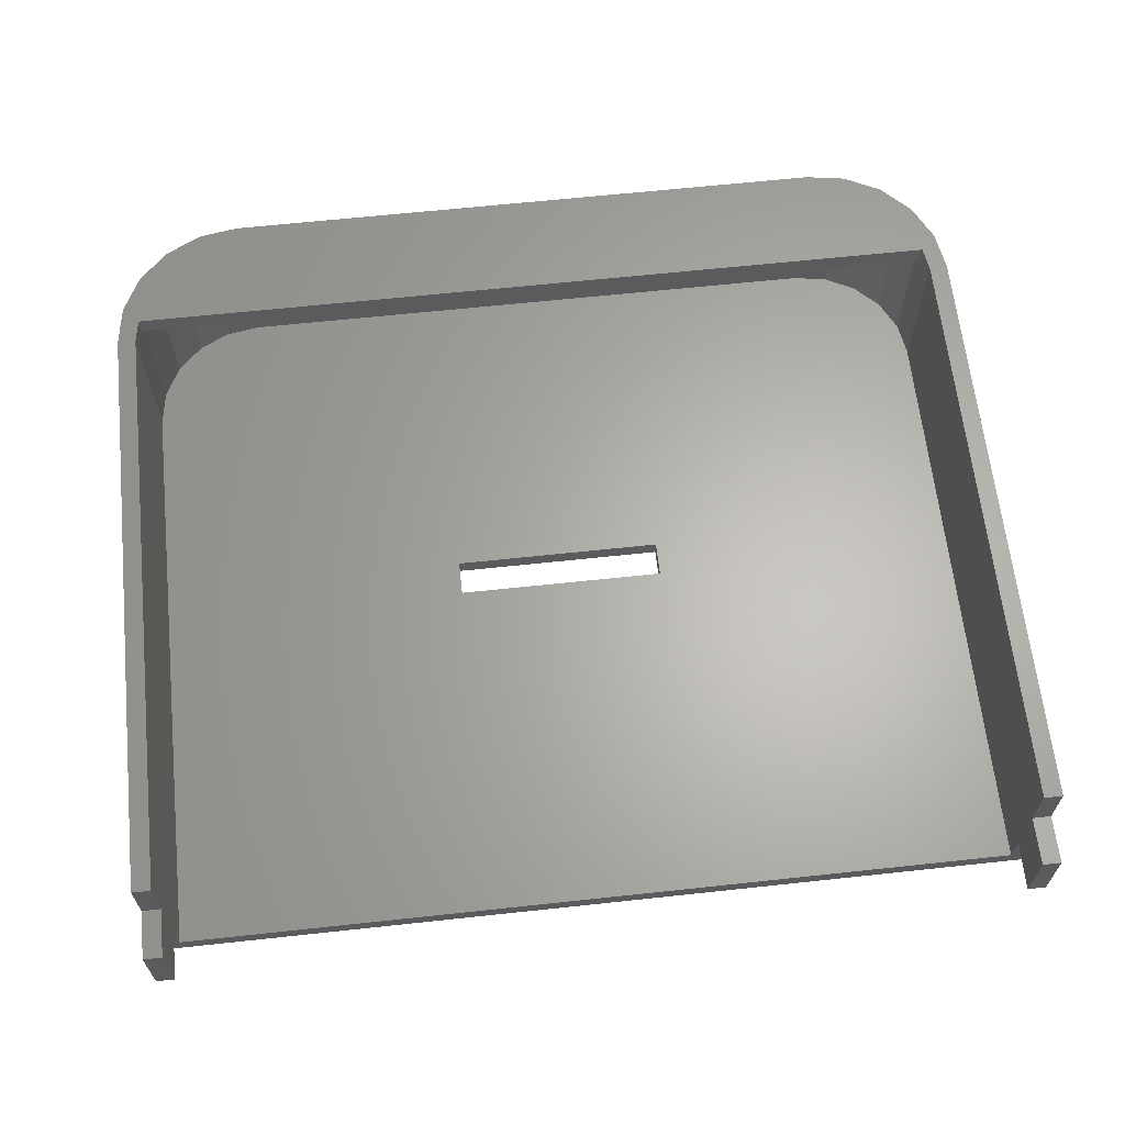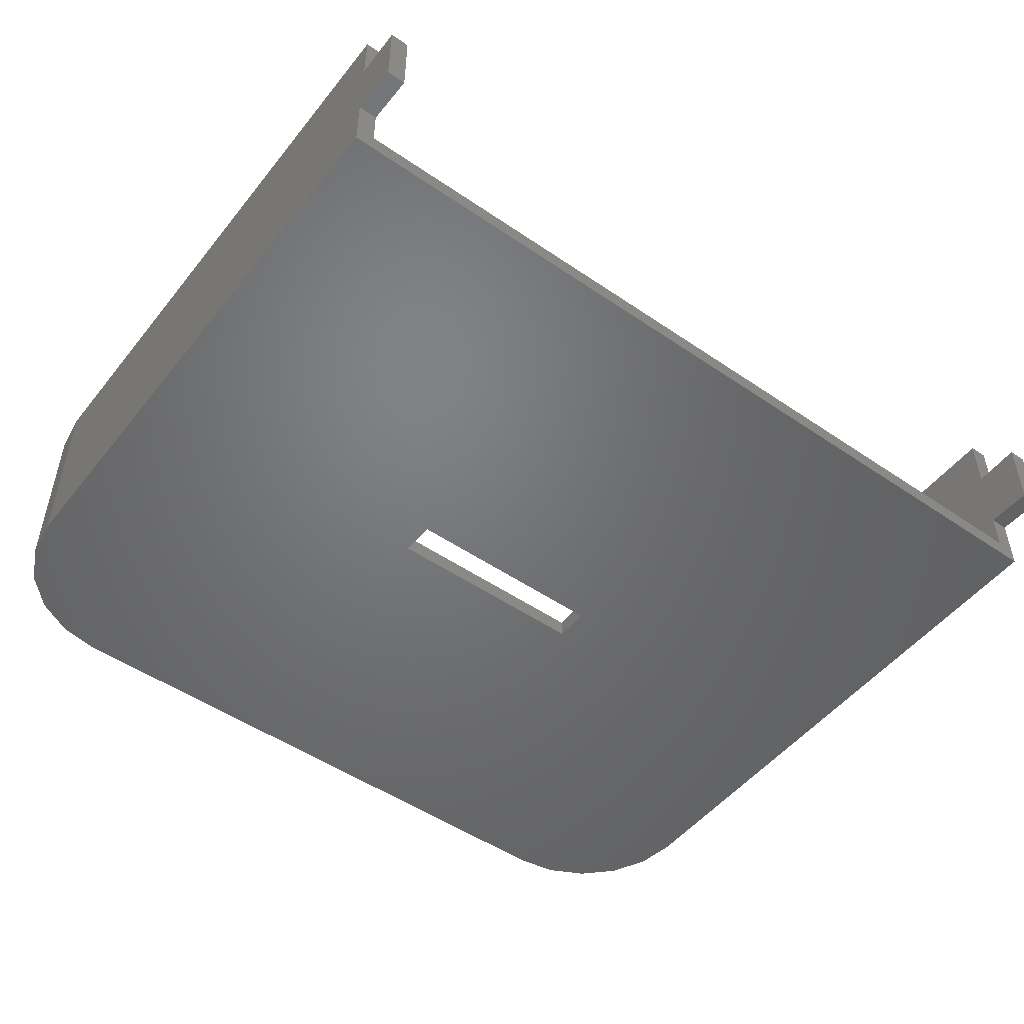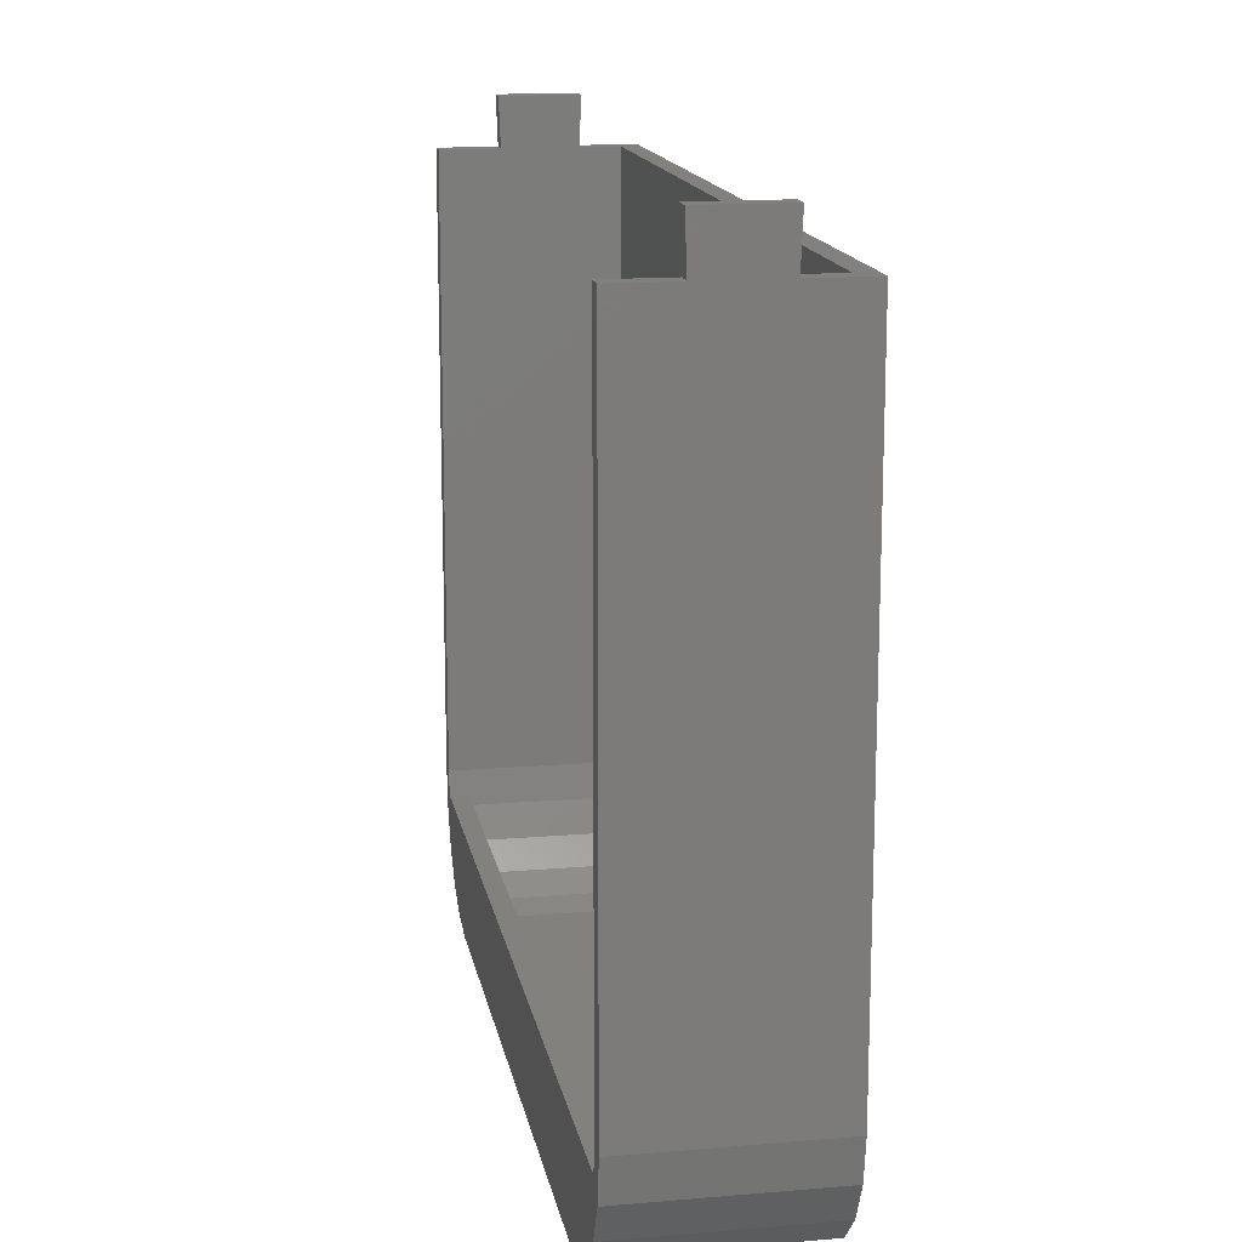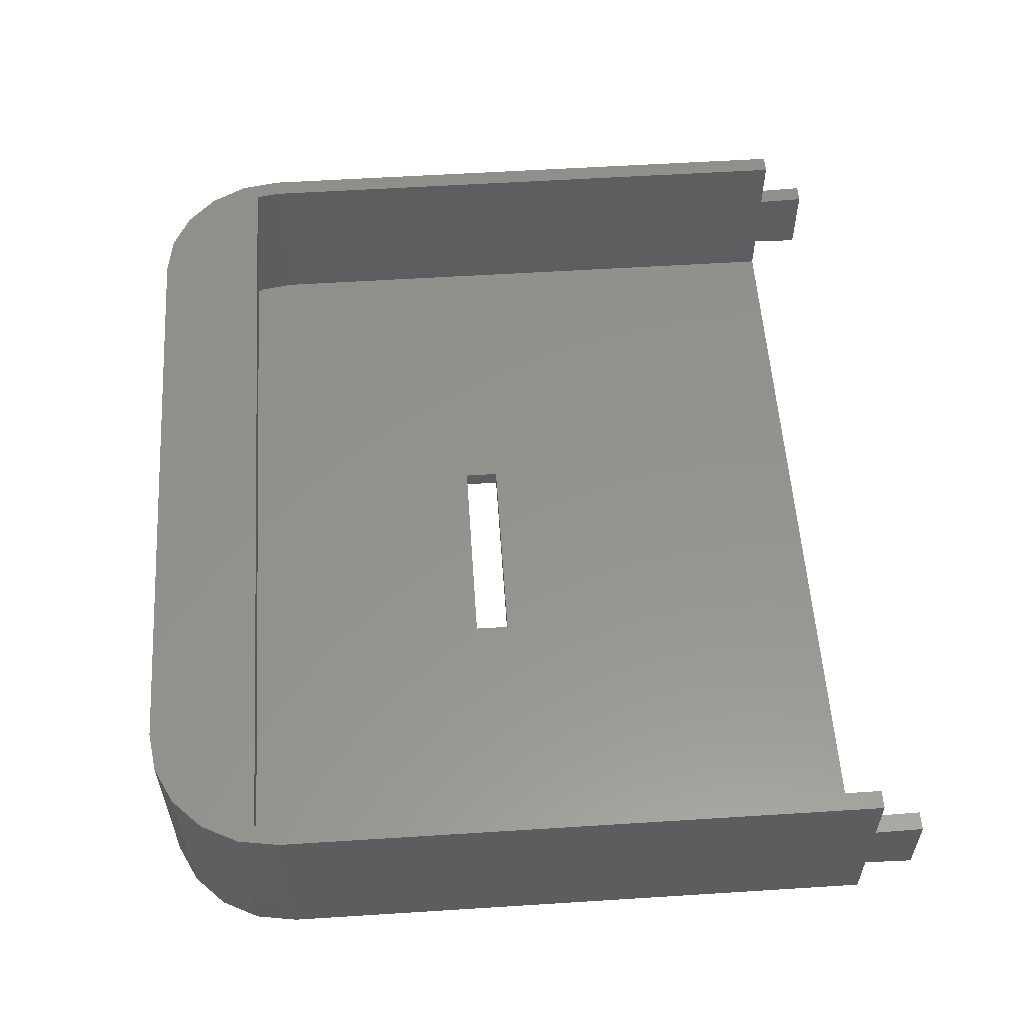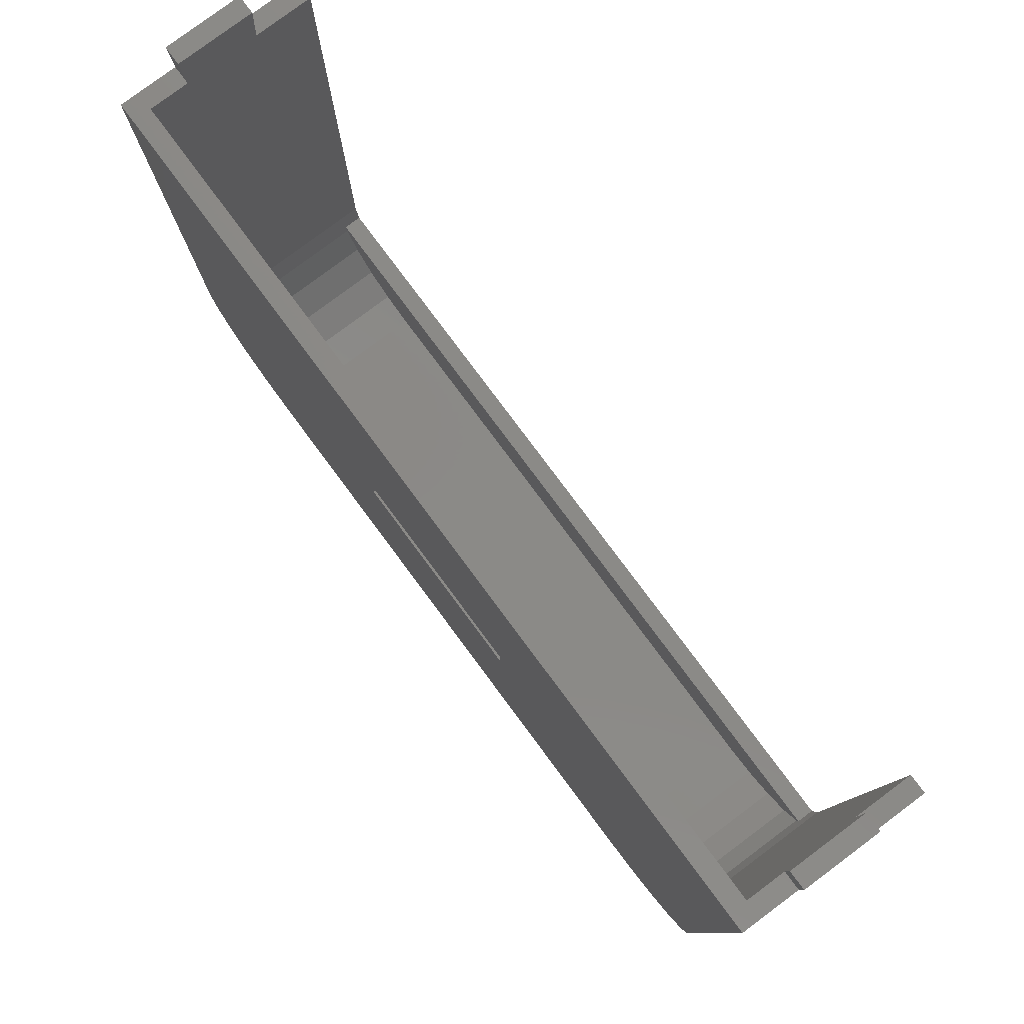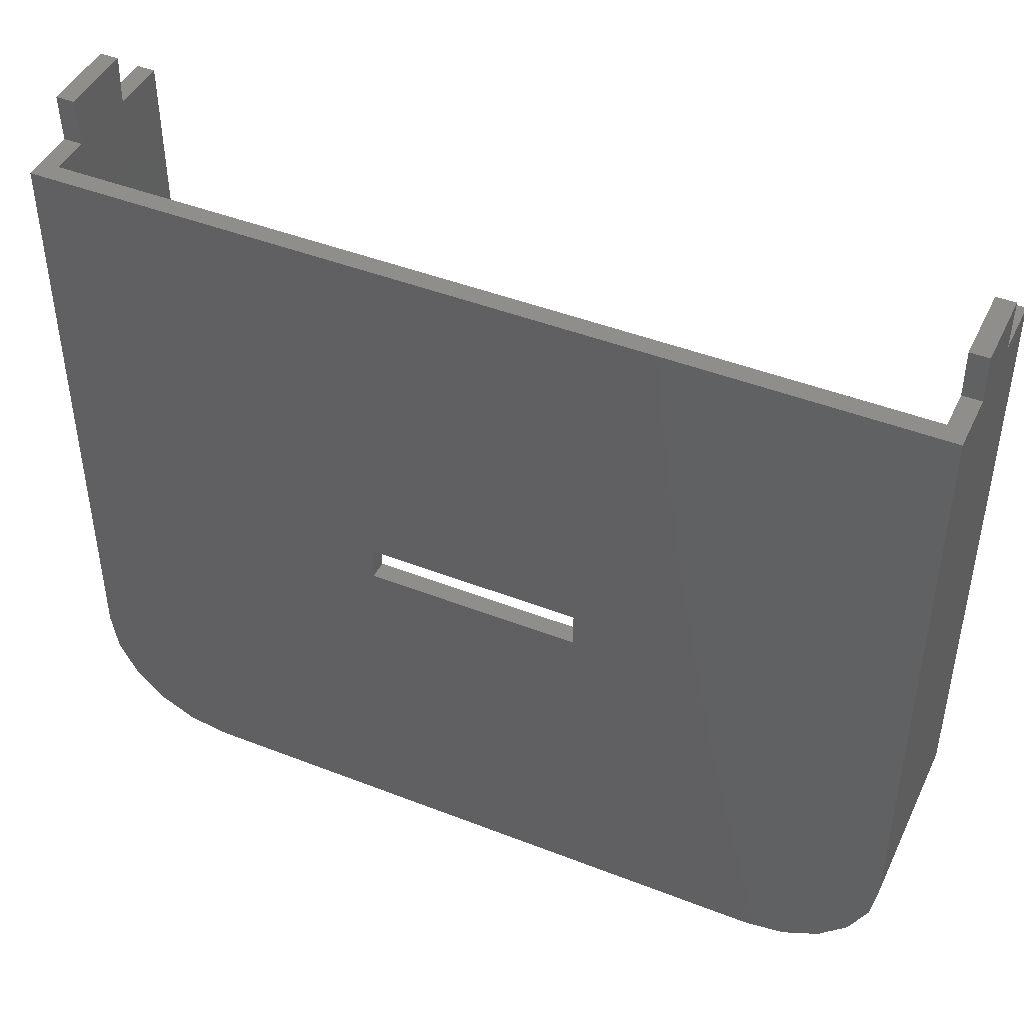
<metadata>
{"format":"stl","ext":"stl","renderer":"f3d","projection":"perspective","resolution":1024,"background":"white","views":[{"elev":64.1,"azim":173.8,"up":"+Z"},{"elev":-50.1,"azim":143.0,"up":"+Z"},{"elev":15.1,"azim":79.8,"up":"+Y"},{"elev":56.2,"azim":86.2,"up":"+Z"},{"elev":79.7,"azim":-126.7,"up":"+Y"},{"elev":44.8,"azim":-155.6,"up":"+Y"}]}
</metadata>
<code>
# stl→obj: 88 verts, 176 faces
v 19.35 -61.16 -1.16
v -6.7 -39.8 -1.16
v 6.7 -39.8 -1.16
v -27.51 -53 -1.16
v -19.35 -61.16 -1.16
v 27.51 -53 -1.16
v 27.11 -55.52 -1.16
v 25.95 -57.8 -1.16
v 24.15 -59.6 -1.16
v 21.87 -60.76 -1.16
v 6.7 -37.6 -1.16
v 27.51 -15.51 -1.16
v -6.7 -37.6 -1.16
v -21.87 -60.76 -1.16
v -24.15 -59.6 -1.16
v -25.95 -57.8 -1.16
v -27.11 -55.52 -1.16
v -27.51 -15.51 -1.16
v -27.11 -55.52 10.66
v -25.95 -57.8 10.66
v -27.51 -15.51 2.455
v -27.51 -15.51 7.045
v -27.51 -53 10.66
v -27.51 -15.51 10.66
v -27.51 -12.51 7.16
v -27.51 -12.51 2.34
v -26.35 -53 10.66
v -26.35 -15.51 10.66
v 26.35 -53 10.66
v 27.51 -53 10.66
v 27.51 -15.51 10.66
v 26.35 -15.51 10.66
v 26.11 -54.5 10.66
v 27.11 -55.52 10.66
v 25.95 -57.8 10.66
v 24.15 -59.6 10.66
v 21.87 -60.76 10.66
v 19.35 -61.16 10.66
v -19.35 -61.16 10.66
v -26.11 -54.5 10.66
v -21.87 -60.76 10.66
v -24.15 -59.6 10.66
v 27.51 -15.51 7.045
v 27.51 -15.51 2.455
v 27.51 -12.51 2.34
v 27.51 -12.51 7.16
v -25.01 -57.11 9.5
v -26.01 -55.16 0
v -26.01 -55.16 9.5
v -25.01 -57.11 0
v -23.46 -58.66 9.5
v -23.46 -58.66 0
v -26.35 -53 0
v -26.35 -53 9.5
v 26.35 -53 0
v 26.35 -15.51 2.455
v 26.35 -15.51 0
v 26.35 -15.51 7.045
v 26.35 -53 9.5
v 26.35 -15.51 9.5
v 26.35 -12.51 7.16
v 26.35 -12.51 2.34
v 26.01 -55.16 0
v 26.01 -55.16 9.5
v -21.51 -59.66 0
v -21.51 -59.66 9.5
v -26.35 -15.51 7.045
v -26.35 -15.51 9.5
v -26.35 -15.51 2.455
v -26.35 -15.51 0
v -26.35 -12.51 2.34
v -26.35 -12.51 7.16
v 6.7 -37.6 0
v 6.7 -39.8 0
v 19.35 -60 0
v 25.01 -57.11 0
v 23.46 -58.66 0
v -6.7 -37.6 0
v -6.7 -39.8 0
v -19.35 -60 0
v 21.51 -59.66 0
v 26.11 -54.5 9.5
v 25.01 -57.11 9.5
v 23.46 -58.66 9.5
v 21.51 -59.66 9.5
v 19.35 -60 9.5
v -19.35 -60 9.5
v -26.11 -54.5 9.5
f 1 2 3
f 4 2 5
f 5 2 1
f 1 6 7
f 1 7 8
f 1 8 9
f 1 9 10
f 6 1 3
f 6 3 11
f 6 11 12
f 13 12 11
f 4 5 14
f 4 14 15
f 4 15 16
f 4 16 17
f 2 4 13
f 13 18 12
f 18 13 4
f 16 19 17
f 19 16 20
f 4 21 18
f 21 4 22
f 23 22 4
f 22 23 24
f 21 25 26
f 25 21 22
f 17 23 4
f 23 17 19
f 23 27 28
f 23 28 24
f 27 23 19
f 29 30 31
f 29 31 32
f 33 30 29
f 30 33 34
f 33 35 34
f 33 36 35
f 33 37 36
f 33 38 37
f 33 39 38
f 40 39 33
f 39 40 41
f 41 40 42
f 42 40 20
f 19 40 27
f 40 19 20
f 34 6 30
f 6 34 7
f 30 43 31
f 43 30 44
f 6 44 30
f 44 6 12
f 43 45 46
f 45 43 44
f 14 39 41
f 39 14 5
f 5 38 39
f 38 5 1
f 15 41 42
f 41 15 14
f 36 8 35
f 8 36 9
f 1 37 38
f 37 1 10
f 35 7 34
f 7 35 8
f 15 20 16
f 20 15 42
f 10 36 37
f 36 10 9
f 47 48 49
f 48 47 50
f 51 50 47
f 50 51 52
f 49 53 54
f 53 49 48
f 55 56 57
f 56 55 58
f 59 58 55
f 58 59 60
f 56 61 62
f 61 56 58
f 63 59 55
f 59 63 64
f 65 51 66
f 51 65 52
f 54 67 68
f 67 54 69
f 53 69 54
f 69 53 70
f 67 71 72
f 71 67 69
f 73 55 57
f 74 55 73
f 75 55 74
f 55 75 63
f 63 75 76
f 76 75 77
f 57 78 73
f 53 79 78
f 79 53 80
f 80 53 65
f 65 53 52
f 52 53 50
f 70 78 57
f 53 78 70
f 50 53 48
f 77 75 81
f 79 75 74
f 75 79 80
f 64 82 59
f 83 82 64
f 84 82 83
f 85 82 84
f 86 82 85
f 87 82 86
f 88 87 66
f 88 66 51
f 88 51 47
f 88 47 49
f 87 88 82
f 54 88 49
f 76 64 63
f 64 76 83
f 81 86 85
f 86 81 75
f 77 83 76
f 83 77 84
f 77 85 84
f 85 77 81
f 75 87 86
f 87 75 80
f 80 66 87
f 66 80 65
f 59 32 60
f 32 59 29
f 82 40 33
f 40 82 88
f 27 68 28
f 68 27 54
f 82 29 59
f 29 82 33
f 40 54 27
f 54 40 88
f 3 73 11
f 73 3 74
f 79 13 78
f 13 79 2
f 3 79 74
f 79 3 2
f 13 73 78
f 73 13 11
f 31 60 32
f 43 60 31
f 60 43 58
f 28 68 24
f 22 68 67
f 68 22 24
f 44 57 56
f 57 12 70
f 12 57 44
f 70 21 69
f 70 18 21
f 18 70 12
f 61 43 46
f 43 61 58
f 25 67 72
f 67 25 22
f 21 71 69
f 71 21 26
f 56 45 44
f 45 56 62
f 45 61 46
f 61 45 62
f 71 25 72
f 25 71 26

</code>
